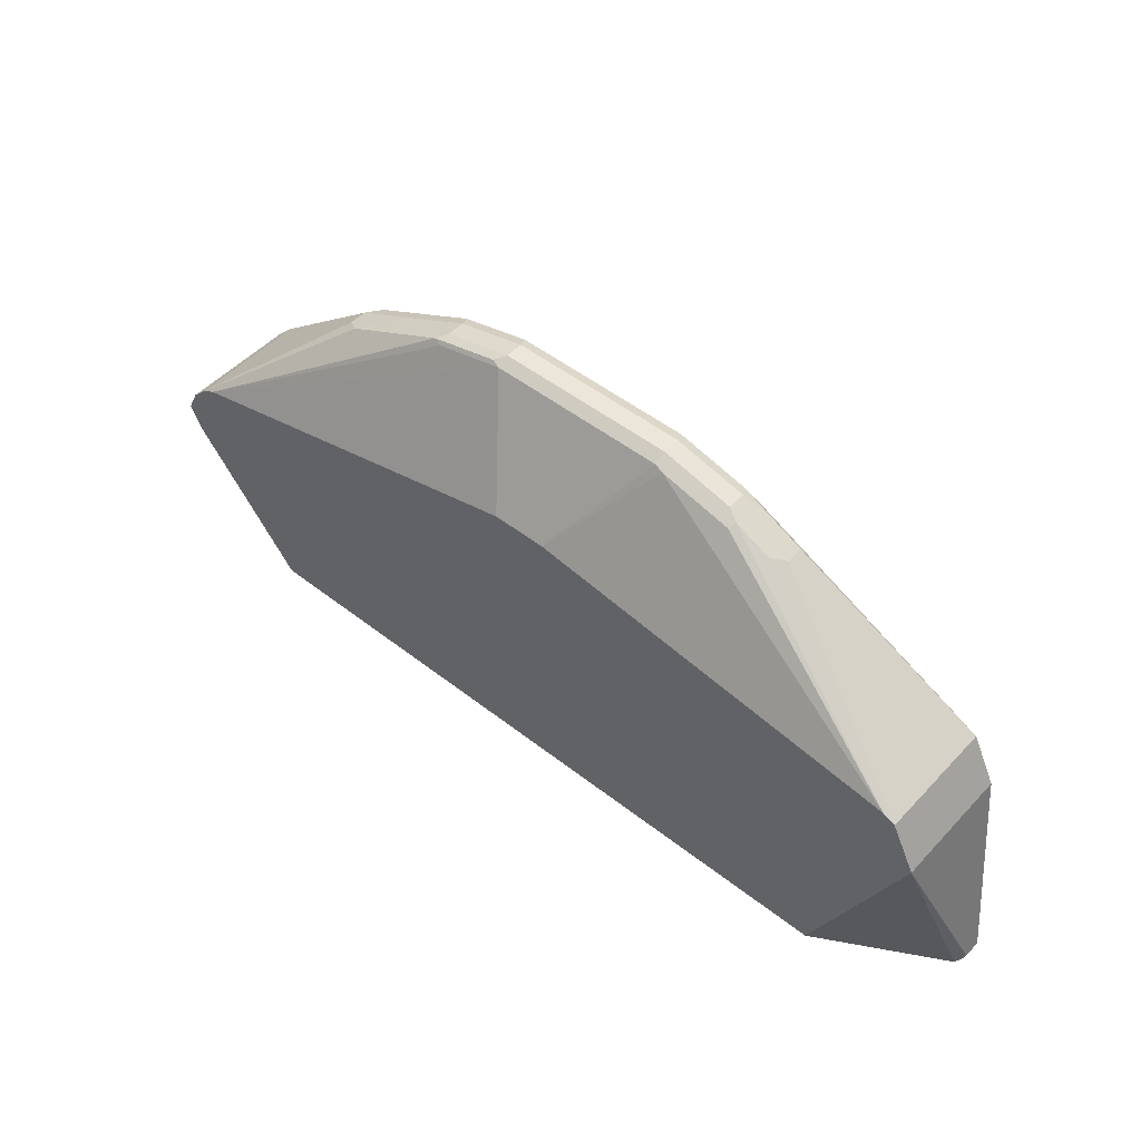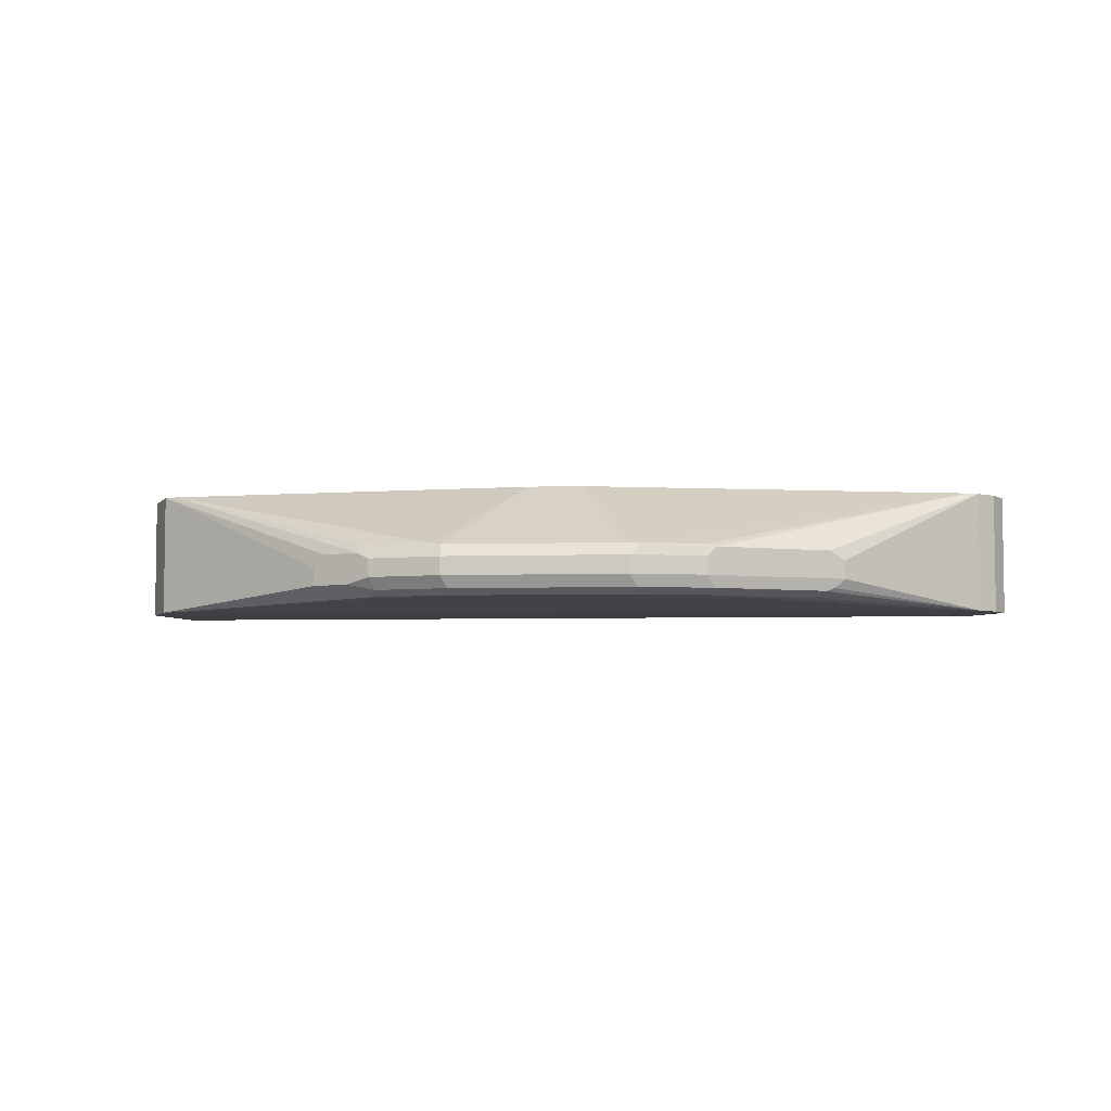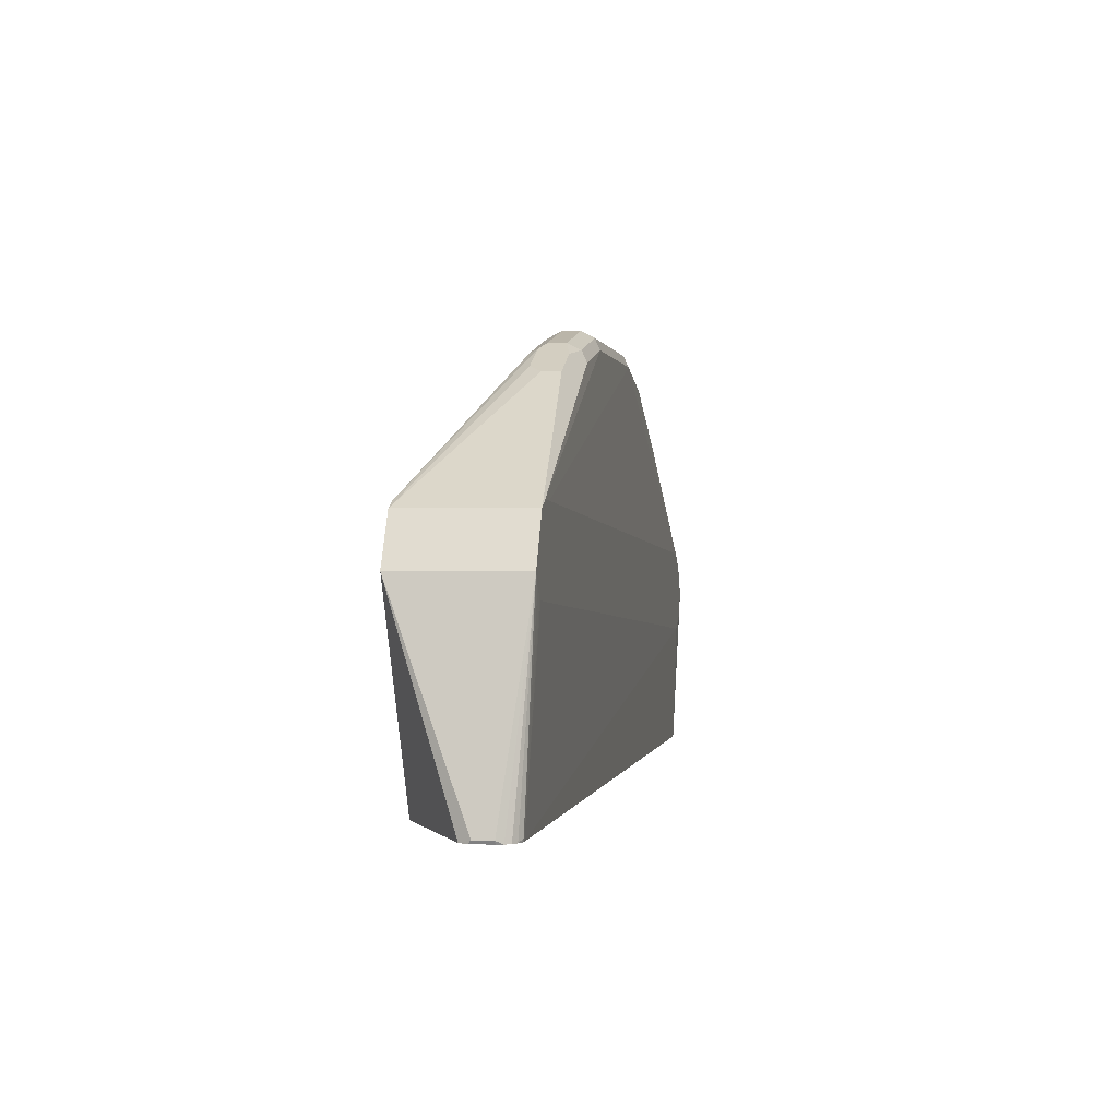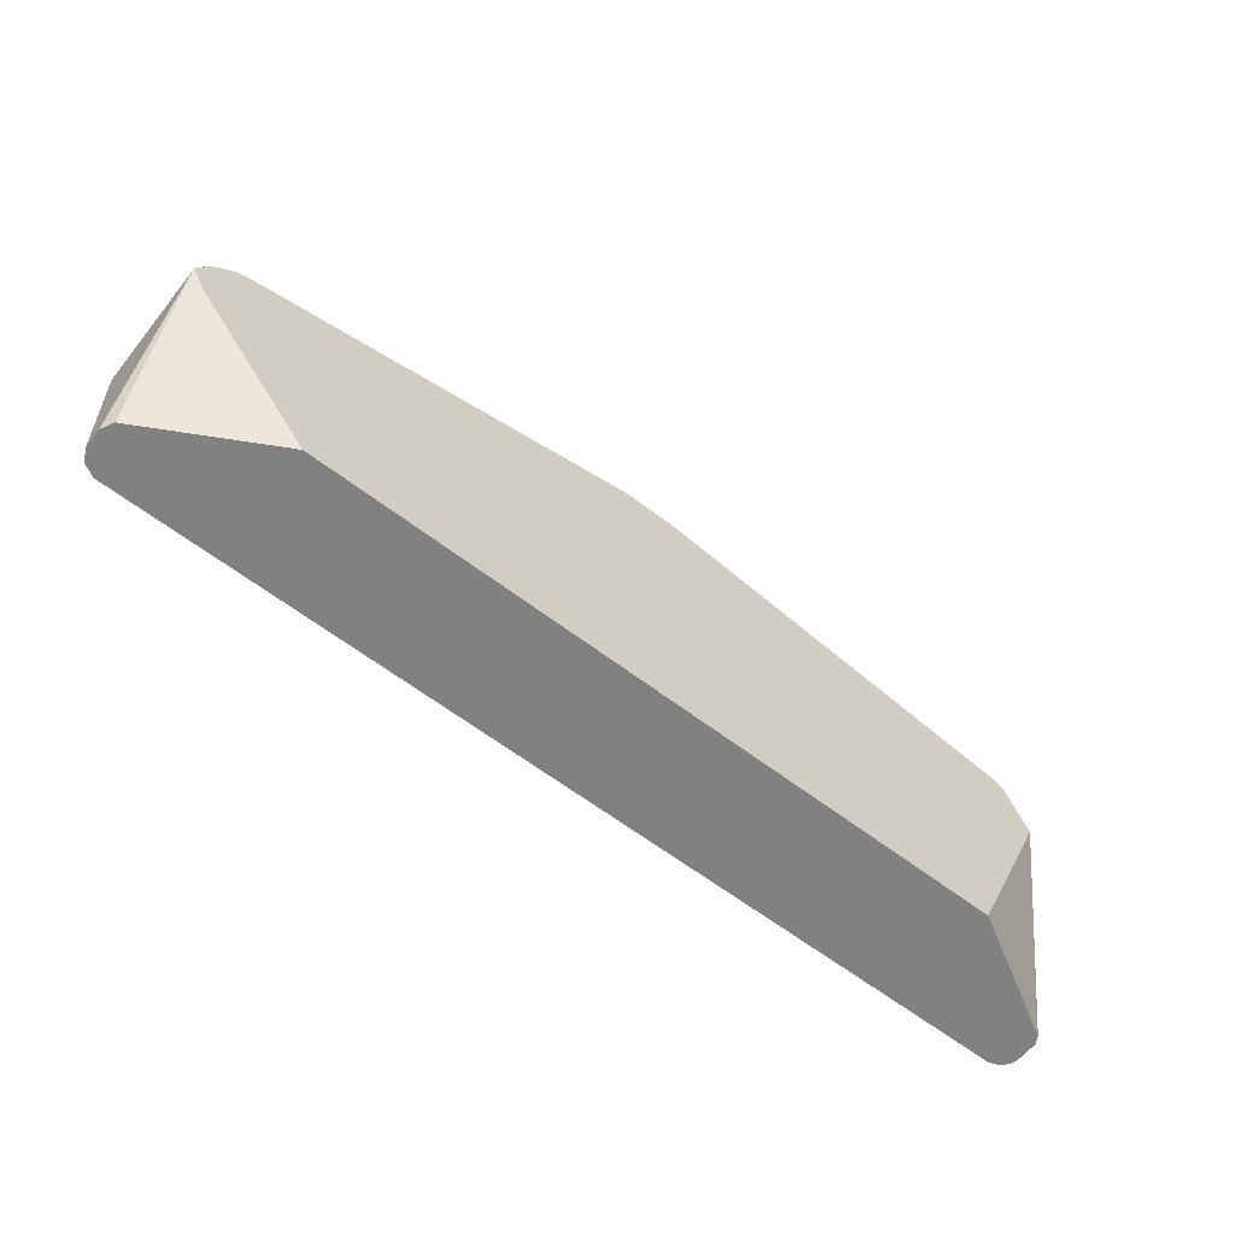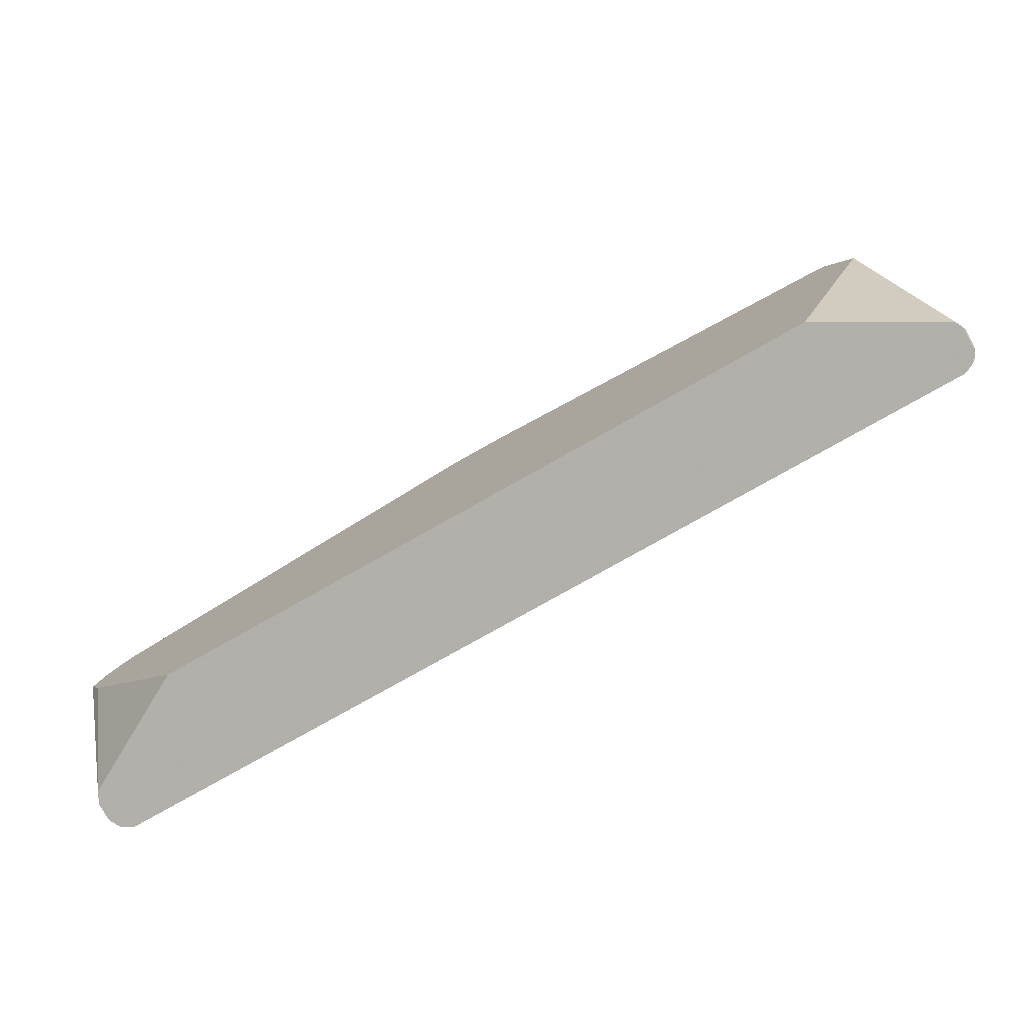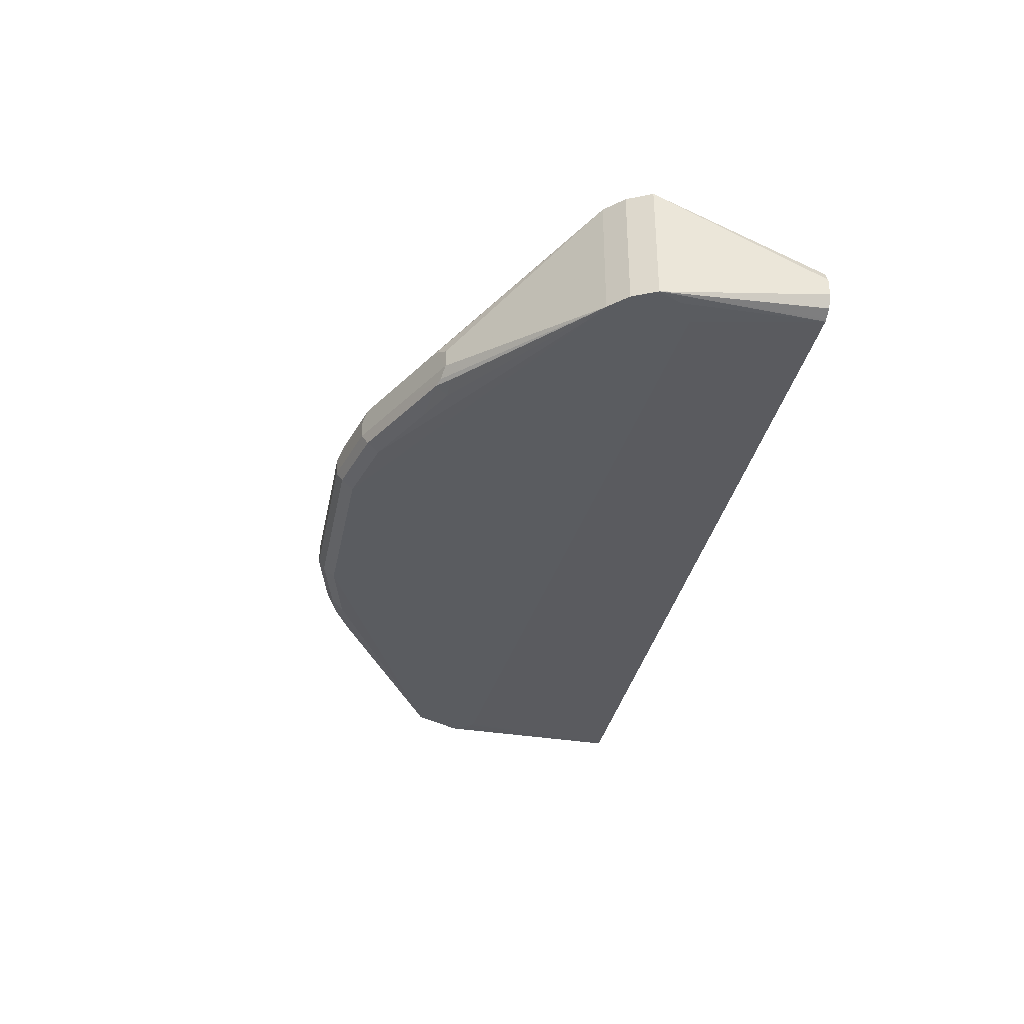
<metadata>
{"format":"obj","ext":"obj","renderer":"f3d","projection":"perspective","resolution":1024,"background":"white","views":[{"elev":49.5,"azim":-139.1,"up":"+Z"},{"elev":-5.1,"azim":5.4,"up":"+Y"},{"elev":0.2,"azim":-79.8,"up":"+Z"},{"elev":-60.5,"azim":141.7,"up":"+Z"},{"elev":-78.4,"azim":-150.6,"up":"+Z"},{"elev":-33.7,"azim":78.8,"up":"+Y"}]}
</metadata>
<code>
v 0.4313 -0.5003 0.1005
v 0.4313 -0.5175 0.1005
v 0.4255 -0.4888 0.1005
v 0.4313 -0.4249 0.2588
v 0.4313 -0.5405 0.2588
v 0.4255 -0.529 0.1005
v 0.4198 -0.4249 0.2358
v 0.3105 -0.4249 0.1005
v 0.4198 -0.4249 0.2818
v 0.4198 -0.5405 0.2818
v 0.4198 -0.5405 0.2358
v 0.414 -0.5348 0.1005
v 0.416 -0.5338 0.1005
v -0.345 -0.4249 0.1005
v 0.4025 -0.4249 0.299
v 0.4025 -0.5405 0.299
v 0.3968 -0.5405 0.2217
v -0.4455 -0.5348 0.1005
v -0.4584 -0.4885 0.1005
v -0.4313 -0.4249 0.2933
v 0.2501 -0.4917 0.427
v 0.2644 -0.5003 0.4198
v 0.391 -0.4249 0.3047
v 0.1466 -0.4917 0.4787
v 0.1811 -0.4917 0.4615
v 0.391 -0.5405 0.3047
v 0.2644 -0.5175 0.4198
v 0.2544 -0.5262 0.4226
v 0.2472 -0.529 0.4255
v 0.2608 -0.5305 0.414
v 0.2414 -0.5348 0.414
v 0.207 -0.5348 0.4313
v 0.138 -0.5348 0.4658
v -0.3968 -0.5405 0.2703
v -0.414 -0.5405 0.2717
v -0.4178 -0.5405 0.2736
v -0.4485 -0.5348 0.1035
v -0.4485 -0.5341 0.1005
v -0.4605 -0.4898 0.1005
v -0.4658 -0.5003 0.1035
v -0.4313 -0.5405 0.2933
v -0.4083 -0.4249 0.3393
v 0.207 -0.5003 0.4485
v 0.207 -0.5175 0.4485
v 0.01717 -0.4249 0.3967
v 0.06898 -0.4888 0.4945
v 0.138 -0.4888 0.4773
v 0.07758 -0.4917 0.4959
v 0.138 -0.5003 0.483
v 0.06898 -0.5348 0.483
v -0.3795 -0.5405 0.345
v 0.2199 -0.5262 0.4399
v 0.1437 -0.529 0.4773
v -0.4255 -0.5405 0.2818
v -0.4545 -0.5318 0.1005
v -0.4642 -0.4973 0.1005
v -0.4658 -0.5175 0.1035
v -0.4627 -0.5235 0.1005
v -0.4595 -0.5285 0.1005
v -0.4083 -0.5405 0.3393
v -0.23 -0.506 0.4543
v -0.2185 -0.4945 0.46
v -0.4076 -0.4249 0.3396
v 0.138 -0.5175 0.483
v -0.03446 -0.4249 0.3967
v 0.06898 -0.5003 0.5003
v -0.1035 -0.4888 0.4945
v 0.07469 -0.529 0.4945
v -0.1035 -0.5348 0.483
v -0.3968 -0.5405 0.345
v -0.4642 -0.5175 0.1005
v -0.23 -0.5233 0.4543
v -0.184 -0.4945 0.4773
v -0.3968 -0.4249 0.345
v 0.06898 -0.5175 0.5003
v -0.1121 -0.4873 0.4916
v -0.1035 -0.5003 0.5003
v -0.1725 -0.4888 0.4773
v -0.115 -0.4945 0.4945
v -0.09768 -0.529 0.4945
v -0.1725 -0.5348 0.4658
v -0.1955 -0.5233 0.4715
v -0.1725 -0.5003 0.483
v -0.1811 -0.4873 0.4744
v -0.1035 -0.5175 0.5003
v -0.1667 -0.529 0.4773
v -0.1725 -0.5175 0.483
f 42 61 62
f 41 57 58
f 41 58 59
f 41 59 55
f 42 60 72
f 40 56 71
f 42 72 61
f 40 71 57
f 45 67 46
f 43 49 64
f 43 64 44
f 49 66 75
f 45 65 67
f 46 66 48
f 46 77 66
f 39 56 40
f 46 67 77
f 42 62 63
f 37 41 55
f 26 50 51
f 37 55 38
f 24 46 48
f 24 48 66
f 49 75 64
f 24 66 49
f 24 49 25
f 26 33 50
f 27 44 28
f 28 44 64
f 37 54 41
f 28 64 52
f 28 53 29
f 29 31 30
f 29 53 33
f 29 33 32
f 29 32 31
f 33 53 68
f 33 68 50
f 36 54 37
f 28 52 53
f 50 68 80
f 73 77 79
f 50 69 70
f 67 79 77
f 68 75 85
f 68 85 80
f 69 80 86
f 69 86 81
f 69 81 70
f 70 81 82
f 73 83 77
f 67 73 79
f 73 78 84
f 74 84 76
f 77 83 87
f 77 87 85
f 80 85 87
f 80 87 86
f 81 86 82
f 24 47 46
f 82 86 87
f 73 84 74
f 50 80 69
f 67 78 73
f 67 76 84
f 50 70 51
f 52 64 53
f 53 64 75
f 53 75 68
f 57 71 58
f 60 70 82
f 60 82 72
f 61 72 82
f 67 84 78
f 61 82 87
f 61 83 73
f 61 73 62
f 62 73 63
f 63 73 74
f 65 74 76
f 65 76 67
f 66 77 85
f 66 85 75
f 61 87 83
f 23 47 24
f 4 9 10
f 23 45 46
f 4 8 14
f 4 14 20
f 23 46 47
f 4 42 63
f 4 63 74
f 4 74 65
f 4 65 45
f 4 45 23
f 4 23 15
f 4 15 9
f 4 10 5
f 5 10 16
f 5 16 26
f 5 26 51
f 5 51 70
f 5 70 60
f 5 60 41
f 4 7 8
f 3 8 7
f 3 7 4
f 2 5 6
f 1 2 6
f 1 6 13
f 1 13 12
f 1 12 18
f 1 18 38
f 1 38 55
f 1 55 59
f 1 59 58
f 5 41 54
f 1 58 71
f 1 56 39
f 1 39 19
f 1 19 14
f 1 14 8
f 1 8 3
f 1 3 4
f 1 4 5
f 1 5 2
f 1 71 56
f 5 54 36
f 4 20 42
f 5 35 34
f 16 33 26
f 17 34 18
f 18 34 35
f 18 35 36
f 18 36 37
f 18 37 38
f 19 39 20
f 20 39 40
f 20 40 57
f 20 57 41
f 20 41 60
f 20 60 42
f 21 27 22
f 5 36 35
f 21 49 43
f 21 43 44
f 21 44 27
f 16 32 33
f 16 31 32
f 21 25 49
f 16 29 30
f 16 30 31
f 5 34 17
f 5 11 12
f 5 12 13
f 5 13 6
f 9 15 16
f 9 16 10
f 11 17 12
f 12 17 18
f 5 17 11
f 15 21 22
f 15 22 27
f 15 27 16
f 15 23 24
f 15 24 25
f 15 25 21
f 16 27 28
f 14 19 20
f 16 28 29

</code>
